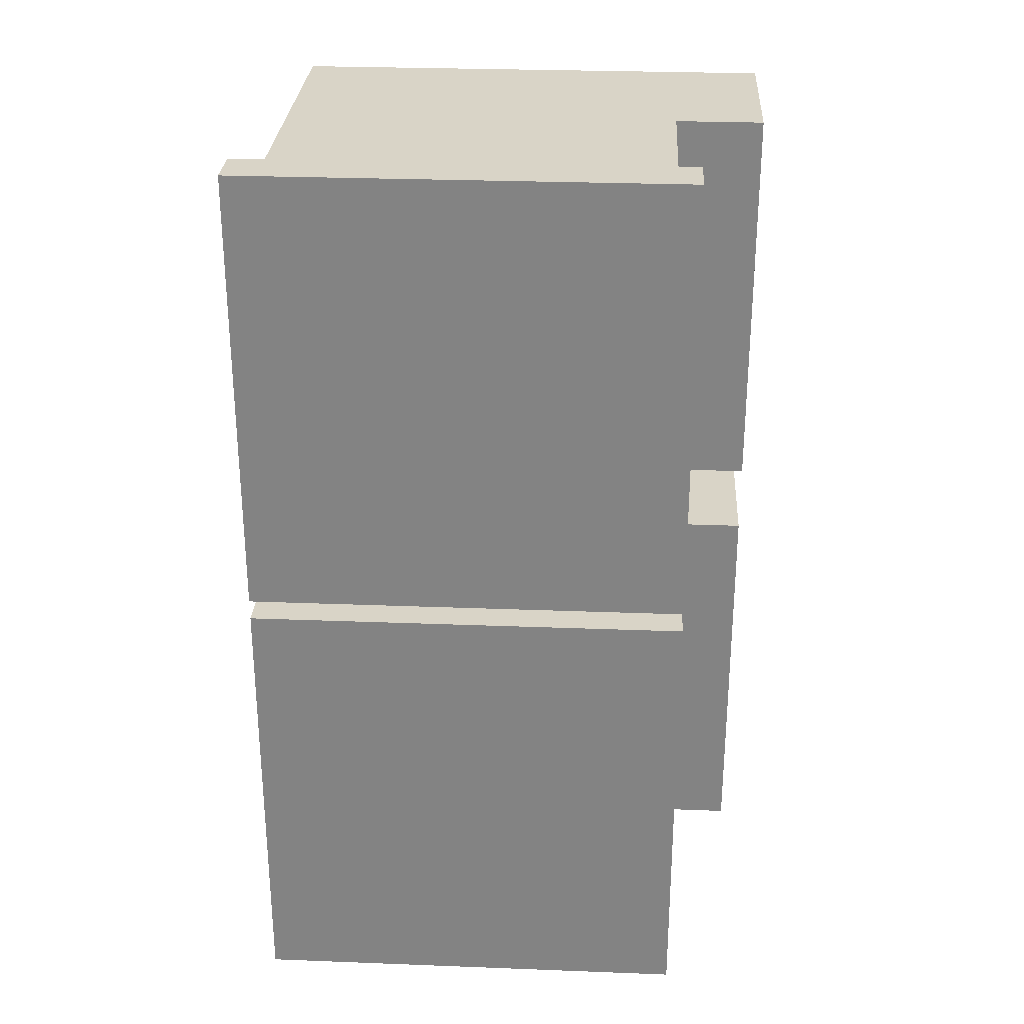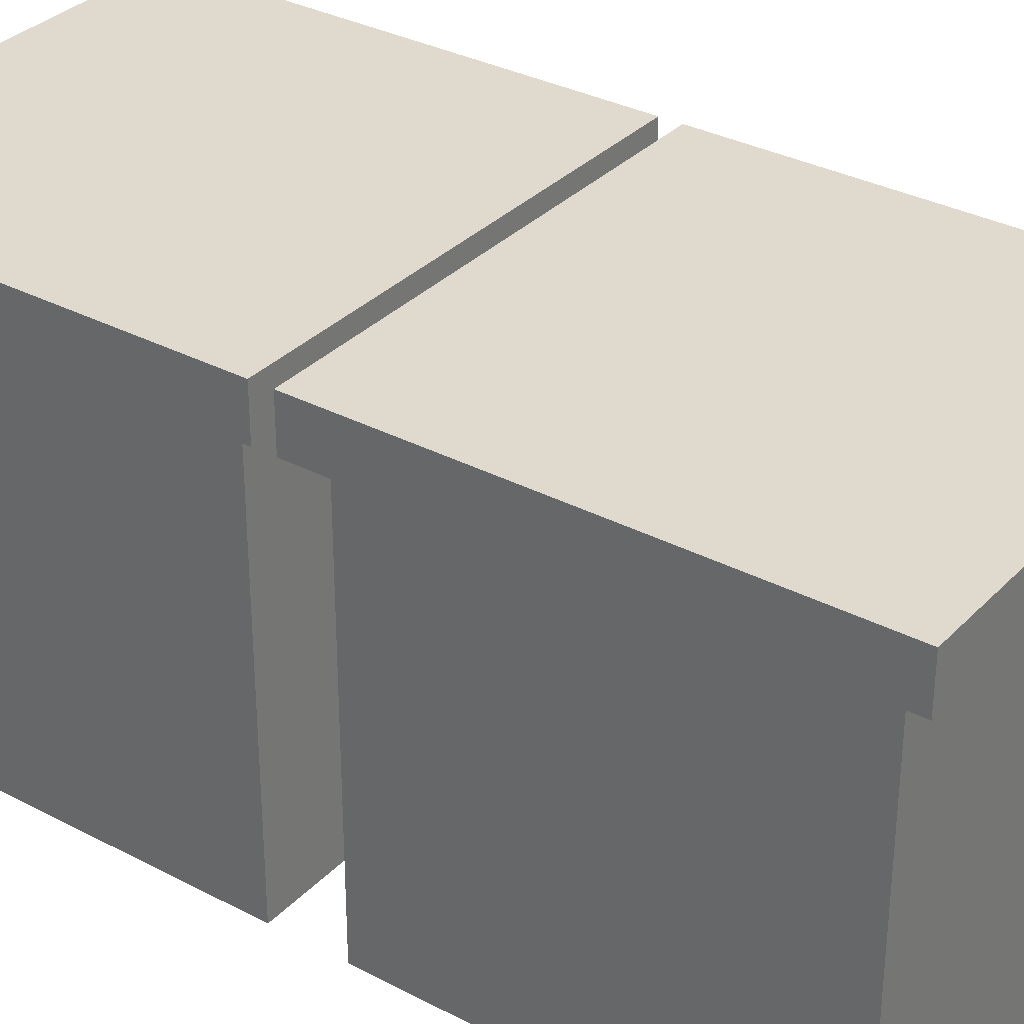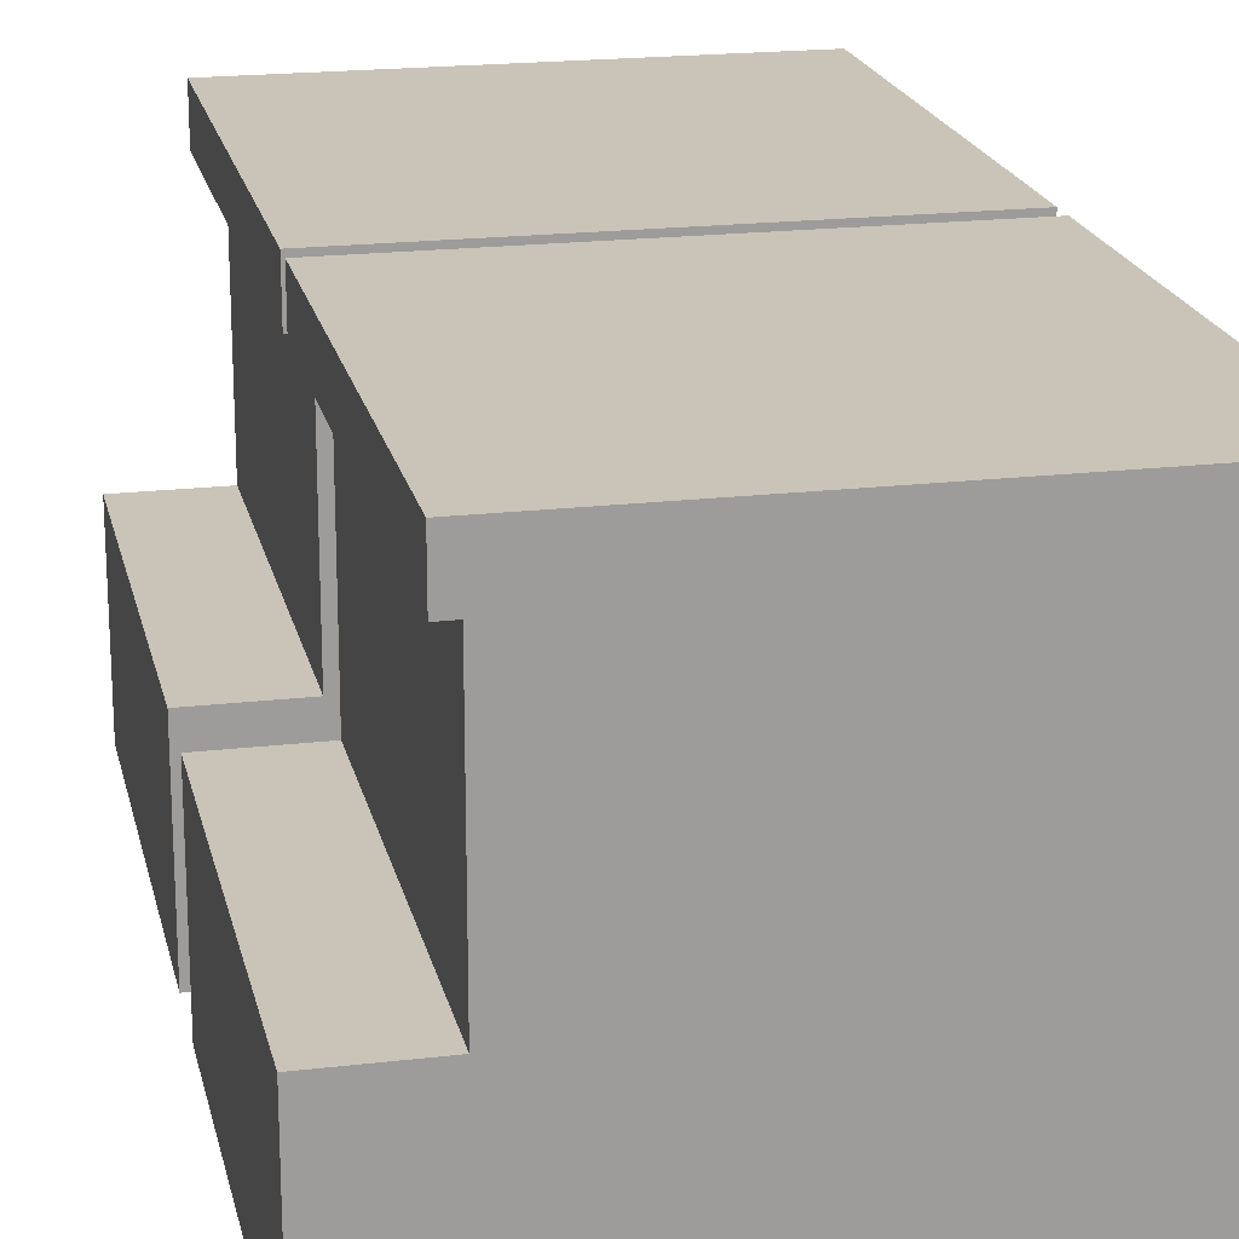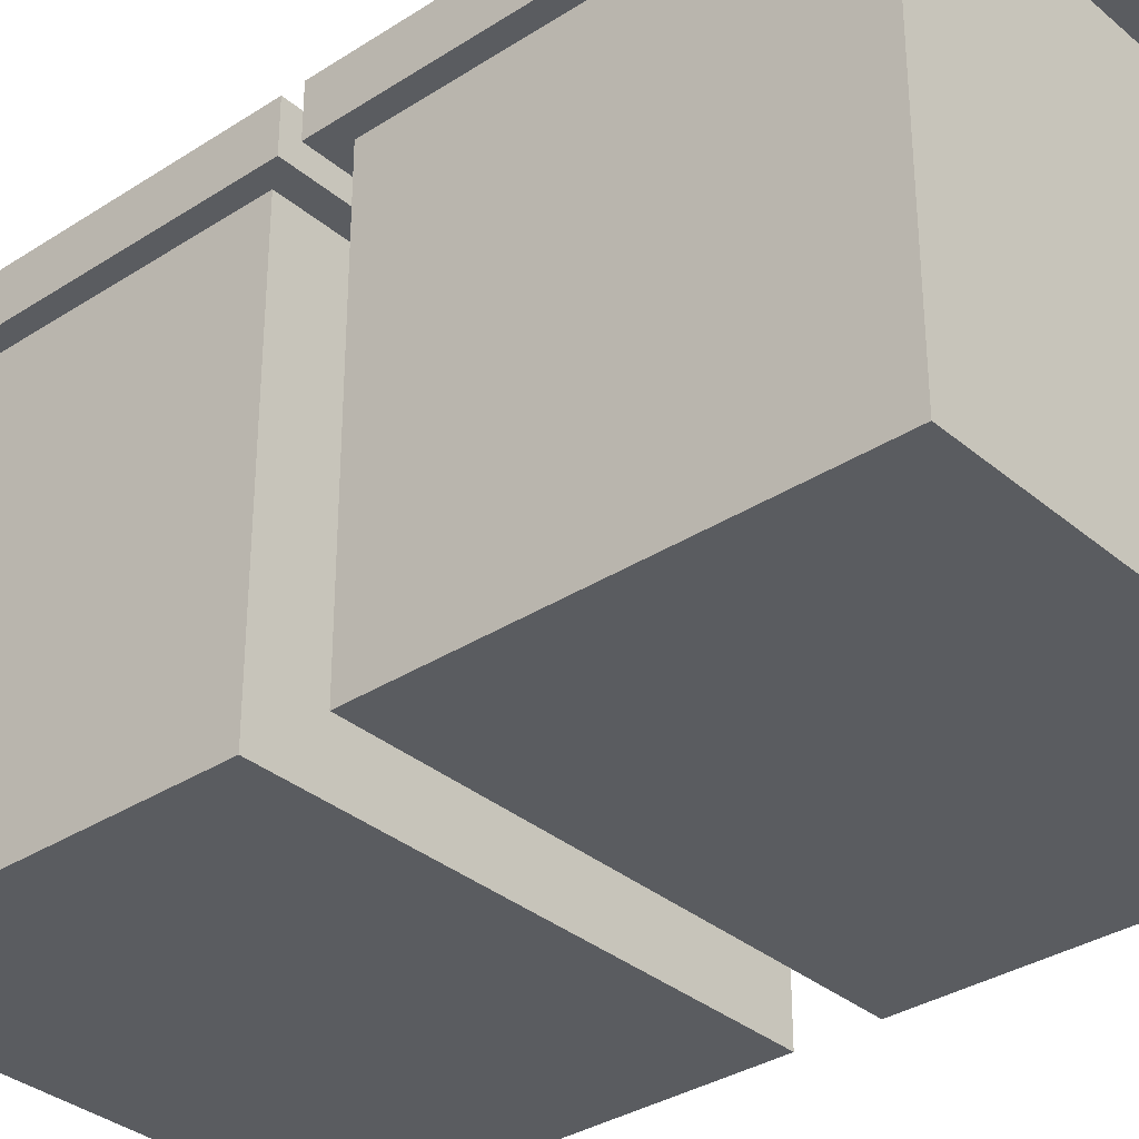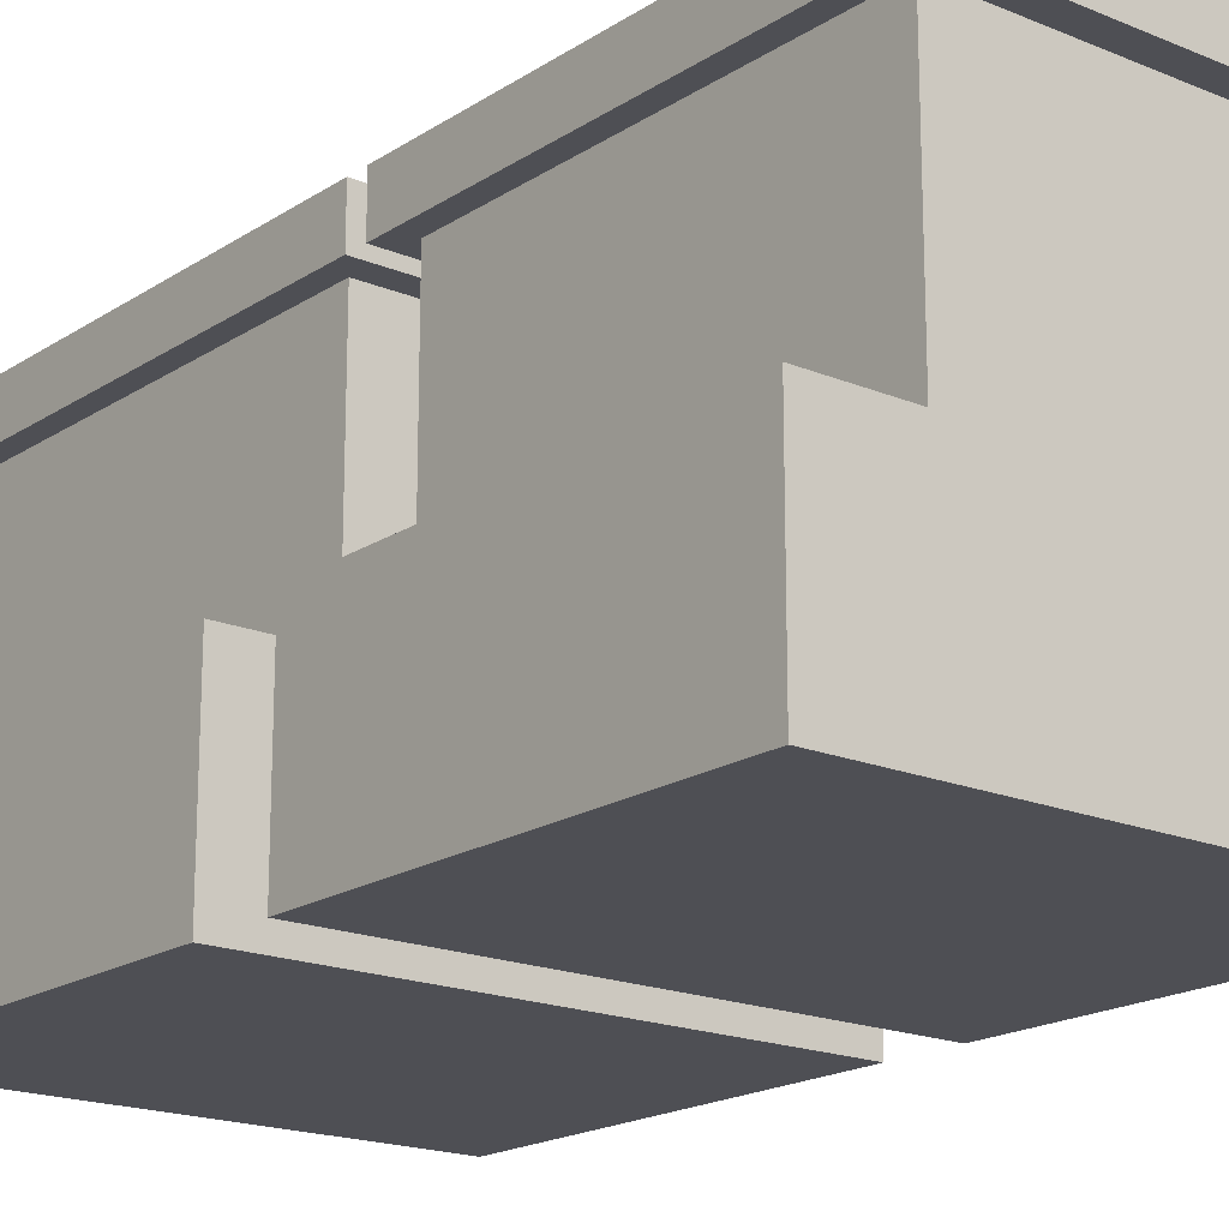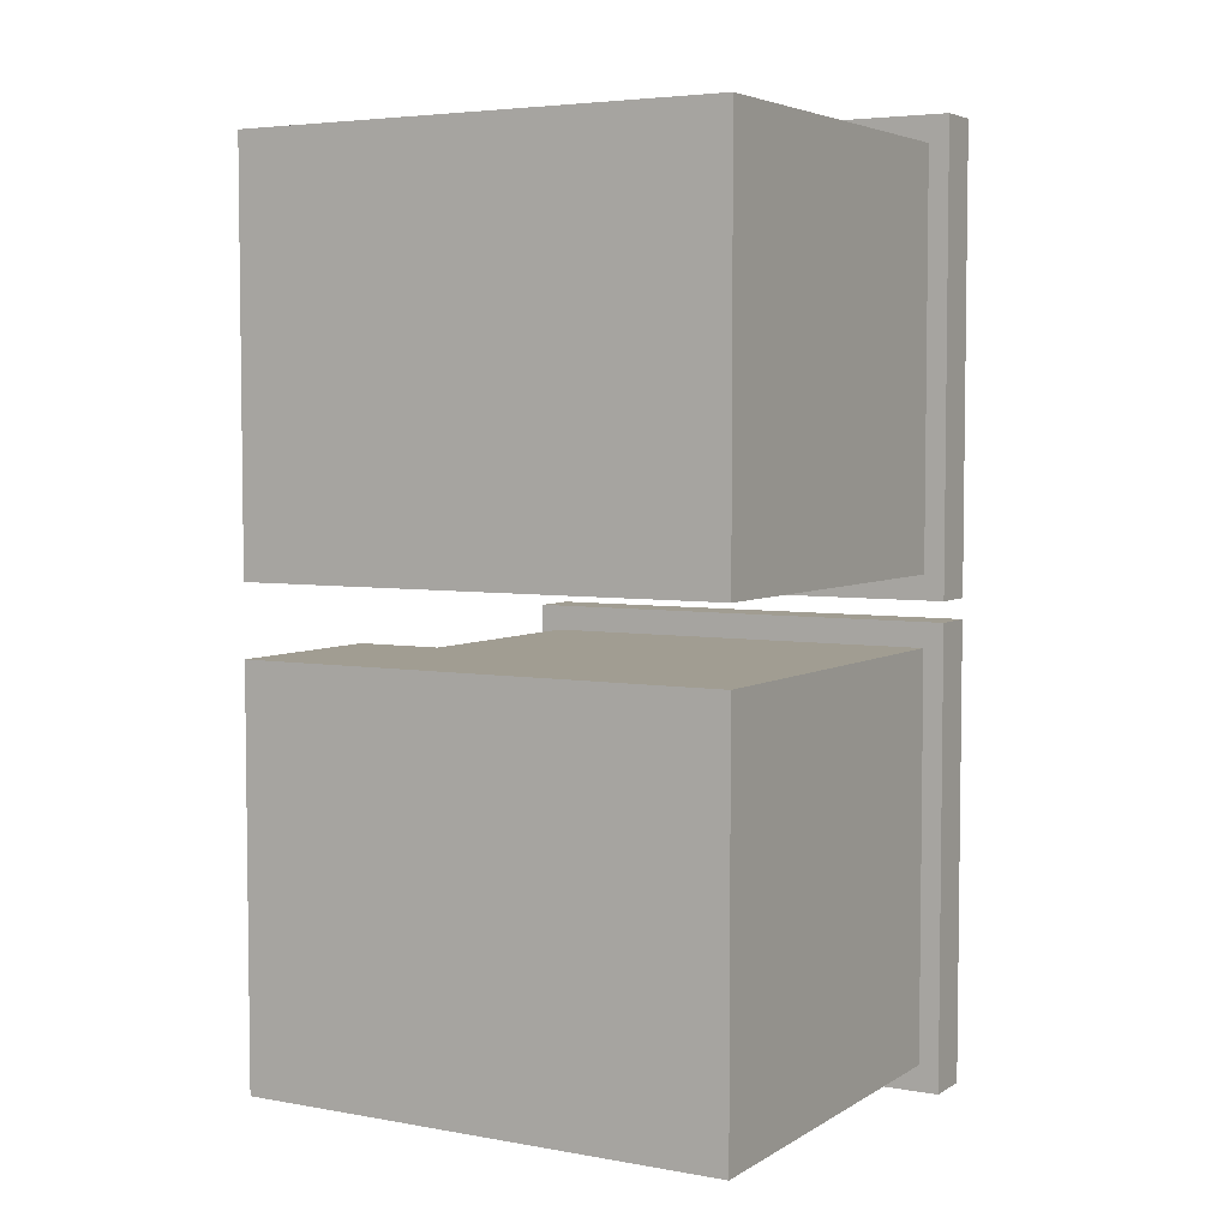
<metadata>
{"format":"obj","ext":"obj","renderer":"f3d","projection":"perspective","resolution":1024,"background":"white","views":[{"elev":28.5,"azim":-176.7,"up":"+Z"},{"elev":32.9,"azim":126.0,"up":"+Y"},{"elev":19.9,"azim":-12.3,"up":"+Y"},{"elev":-33.7,"azim":131.3,"up":"+Y"},{"elev":-18.3,"azim":-38.9,"up":"+Y"},{"elev":4.7,"azim":29.7,"up":"+Z"}]}
</metadata>
<code>
g Boot_mesh
v 0.4529 -0.008474 -0.9783
v -0.6471 -0.008479 -0.07831
v 0.4529 -0.008474 -0.07831
v -0.6471 -0.008479 -0.9783
v -0.4921 0.9989 -1.037
v 0.4979 0.9989 -0.02267
v -0.4921 0.9989 -0.02267
v 0.4979 0.9989 -1.037
v -0.6471 0.3915 -0.9783
v -0.6471 -0.008479 -0.07831
v -0.6471 -0.008479 -0.9783
v -0.6471 0.3915 -0.07831
v -0.4471 0.3915 -0.9783
v -0.4471 0.8915 -0.07831
v -0.4471 0.3915 -0.07831
v -0.4471 0.8915 -0.9783
v 0.4529 -0.008474 -0.07831
v -0.4471 0.8915 -0.07831
v 0.4529 0.8915 -0.07831
v -0.4471 0.3915 -0.07831
v -0.6471 0.3915 -0.07831
v -0.6471 -0.008479 -0.07831
v 0.4529 -0.008474 -0.07831
v 0.4529 0.8915 -0.9783
v 0.4529 -0.008474 -0.9783
v 0.4529 0.8915 -0.07831
v -0.6471 -0.008479 -0.9783
v -0.4471 0.3915 -0.9783
v -0.6471 0.3915 -0.9783
v 0.4529 -0.008474 -0.9783
v -0.4471 0.8915 -0.9783
v 0.4529 0.8915 -0.9783
v -0.6471 0.3915 -0.07831
v -0.4471 0.3915 -0.9783
v -0.4471 0.3915 -0.07831
v -0.6471 0.3915 -0.9783
v 0.4979 0.8915 -0.02267
v 0.4529 0.8915 -0.9783
v 0.4529 0.8915 -0.07831
v 0.4979 0.8915 -1.037
v -0.4921 0.8915 -0.02267
v -0.4471 0.8915 -0.07831
v -0.4471 0.8915 -0.9783
v -0.4921 0.8915 -1.037
v -0.4921 0.8915 -0.02267
v -0.4921 0.9989 -1.037
v -0.4921 0.9989 -0.02267
v -0.4921 0.8915 -1.037
v 0.4979 0.8915 -1.037
v 0.4979 0.9989 -0.02267
v 0.4979 0.9989 -1.037
v 0.4979 0.8915 -0.02267
v -0.4921 0.8915 -1.037
v 0.4979 0.9989 -1.037
v -0.4921 0.9989 -1.037
v 0.4979 0.8915 -1.037
v 0.4979 0.8915 -0.02267
v -0.4921 0.9989 -0.02267
v 0.4979 0.9989 -0.02267
v -0.4921 0.8915 -0.02267
v 0.4529 -0.008474 0.9783
v 0.4529 -0.008474 0.07831
v -0.6471 -0.008479 0.07831
v -0.6471 -0.008479 0.9783
v -0.4921 0.9989 1.037
v -0.4921 0.9989 0.02267
v 0.4979 0.9989 0.02267
v 0.4979 0.9989 1.037
v -0.6471 0.3915 0.9783
v -0.6471 -0.008479 0.9783
v -0.6471 -0.008479 0.07831
v -0.6471 0.3915 0.07831
v -0.4471 0.3915 0.9783
v -0.4471 0.3915 0.07831
v -0.4471 0.8915 0.07831
v -0.4471 0.8915 0.9783
v 0.4529 -0.008474 0.07831
v 0.4529 0.8915 0.07831
v -0.4471 0.8915 0.07831
v -0.4471 0.3915 0.07831
v -0.6471 0.3915 0.07831
v -0.6471 -0.008479 0.07831
v 0.4529 -0.008474 0.07831
v 0.4529 -0.008474 0.9783
v 0.4529 0.8915 0.9783
v 0.4529 0.8915 0.07831
v -0.6471 -0.008479 0.9783
v -0.6471 0.3915 0.9783
v -0.4471 0.3915 0.9783
v 0.4529 -0.008474 0.9783
v -0.4471 0.8915 0.9783
v 0.4529 0.8915 0.9783
v -0.6471 0.3915 0.07831
v -0.4471 0.3915 0.07831
v -0.4471 0.3915 0.9783
v -0.6471 0.3915 0.9783
v 0.4979 0.8915 0.02267
v 0.4529 0.8915 0.07831
v 0.4529 0.8915 0.9783
v 0.4979 0.8915 1.037
v -0.4921 0.8915 0.02267
v -0.4471 0.8915 0.07831
v -0.4471 0.8915 0.9783
v -0.4921 0.8915 1.037
v -0.4921 0.8915 0.02267
v -0.4921 0.9989 0.02267
v -0.4921 0.9989 1.037
v -0.4921 0.8915 1.037
v 0.4979 0.8915 1.037
v 0.4979 0.9989 1.037
v 0.4979 0.9989 0.02267
v 0.4979 0.8915 0.02267
v -0.4921 0.8915 1.037
v -0.4921 0.9989 1.037
v 0.4979 0.9989 1.037
v 0.4979 0.8915 1.037
v 0.4979 0.8915 0.02267
v 0.4979 0.9989 0.02267
v -0.4921 0.9989 0.02267
v -0.4921 0.8915 0.02267
g Boot_mesh_0
f 3 2 1
f 4 1 2
f 7 6 5
f 8 5 6
f 11 10 9
f 12 9 10
f 15 14 13
f 16 13 14
f 19 18 17
f 18 20 17
f 20 21 17
f 21 22 17
f 25 24 23
f 26 23 24
f 29 28 27
f 28 30 27
f 31 30 28
f 32 30 31
f 35 34 33
f 36 33 34
f 39 38 37
f 40 37 38
f 37 41 39
f 42 39 41
f 38 43 40
f 42 41 43
f 44 40 43
f 44 43 41
f 47 46 45
f 48 45 46
f 51 50 49
f 52 49 50
f 55 54 53
f 56 53 54
f 59 58 57
f 60 57 58
f 63 62 61
f 61 64 63
f 67 66 65
f 65 68 67
f 71 70 69
f 69 72 71
f 75 74 73
f 73 76 75
f 79 78 77
f 80 79 77
f 81 80 77
f 82 81 77
f 85 84 83
f 83 86 85
f 89 88 87
f 90 89 87
f 90 91 89
f 90 92 91
f 95 94 93
f 93 96 95
f 99 98 97
f 97 100 99
f 101 97 98
f 98 102 101
f 103 99 100
f 101 102 103
f 100 104 103
f 103 104 101
f 107 106 105
f 105 108 107
f 111 110 109
f 109 112 111
f 115 114 113
f 113 116 115
f 119 118 117
f 117 120 119

</code>
